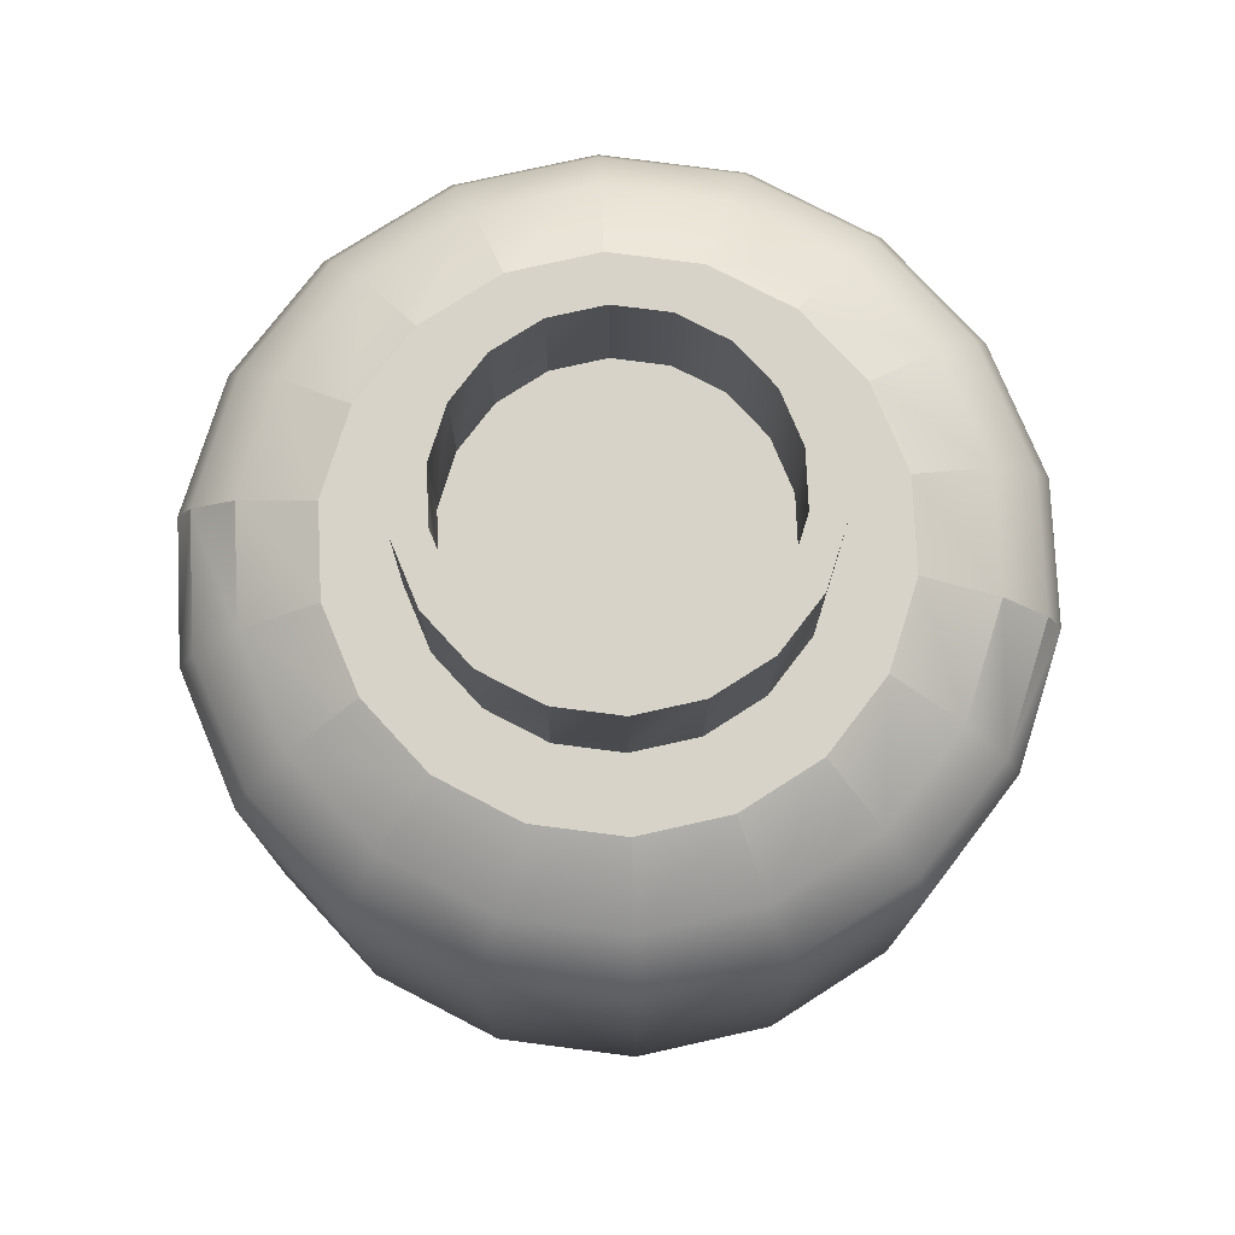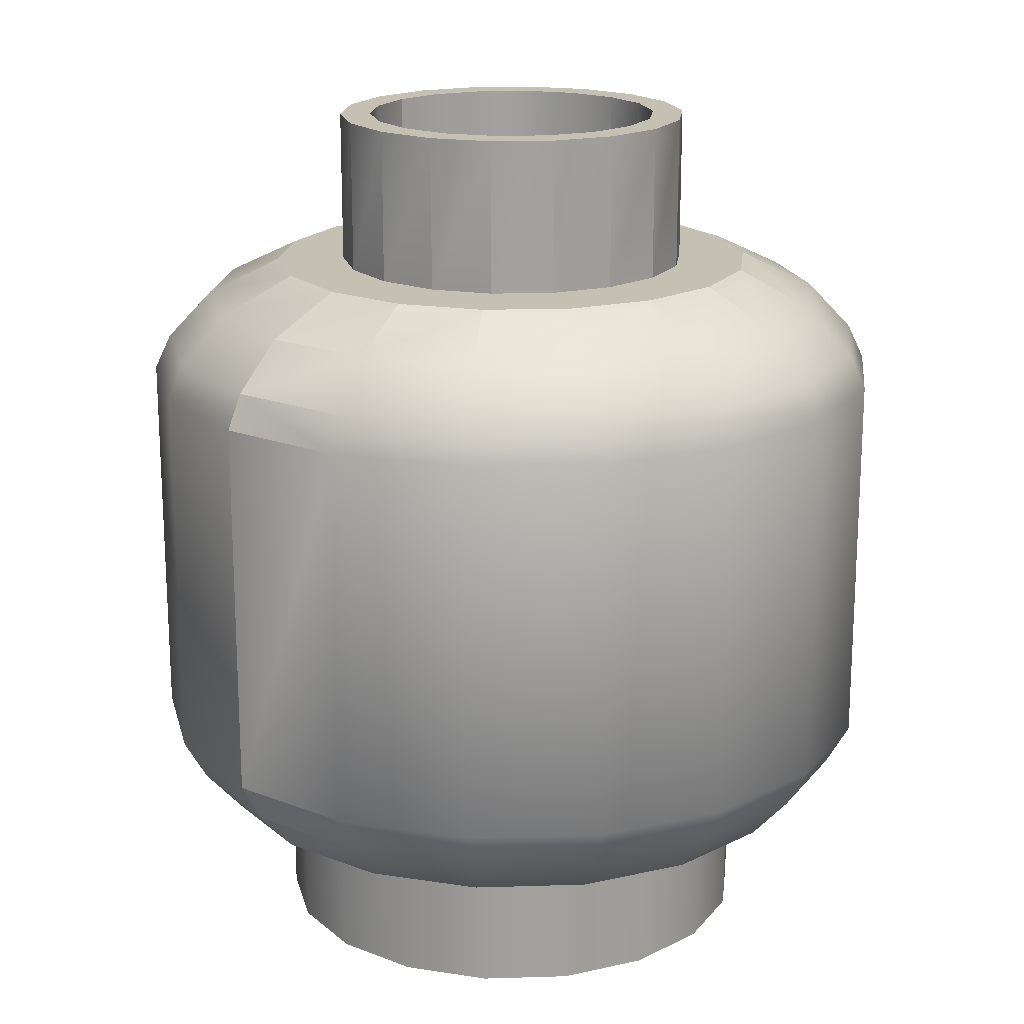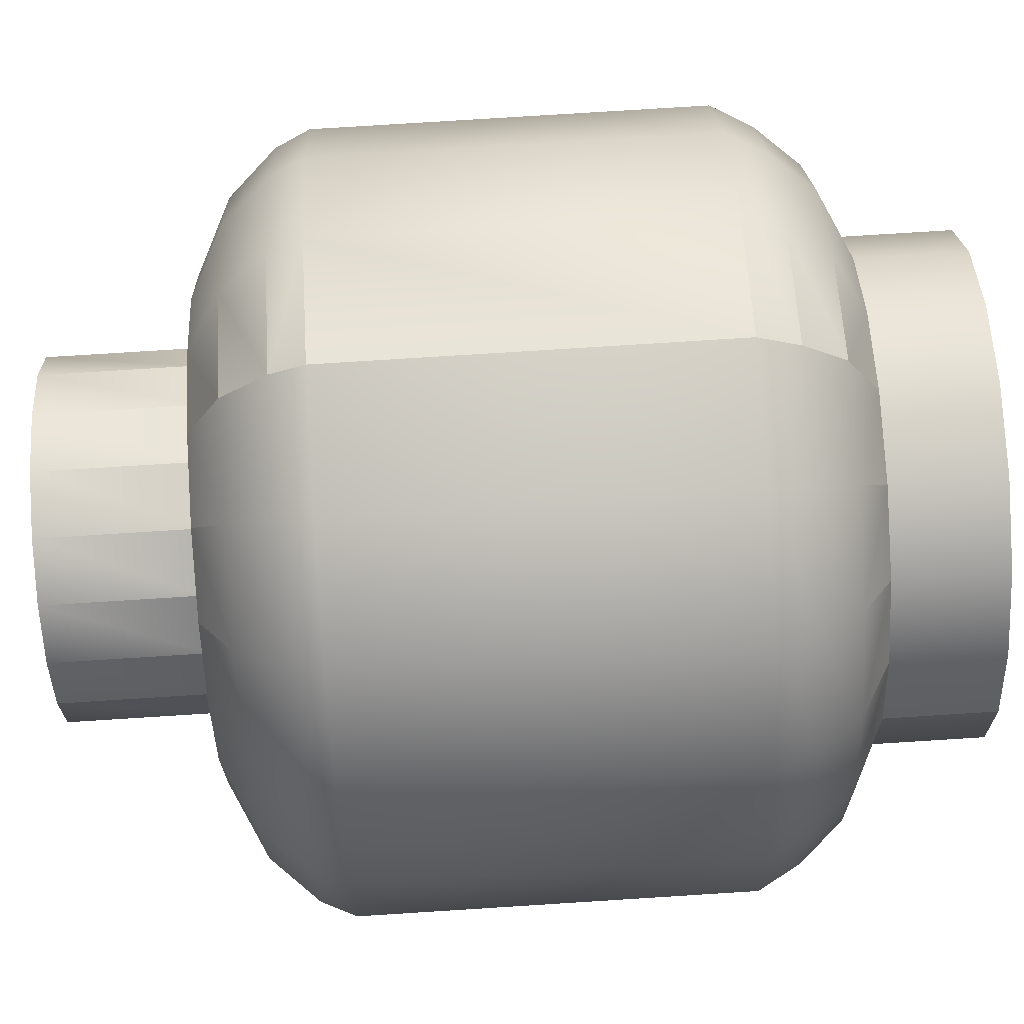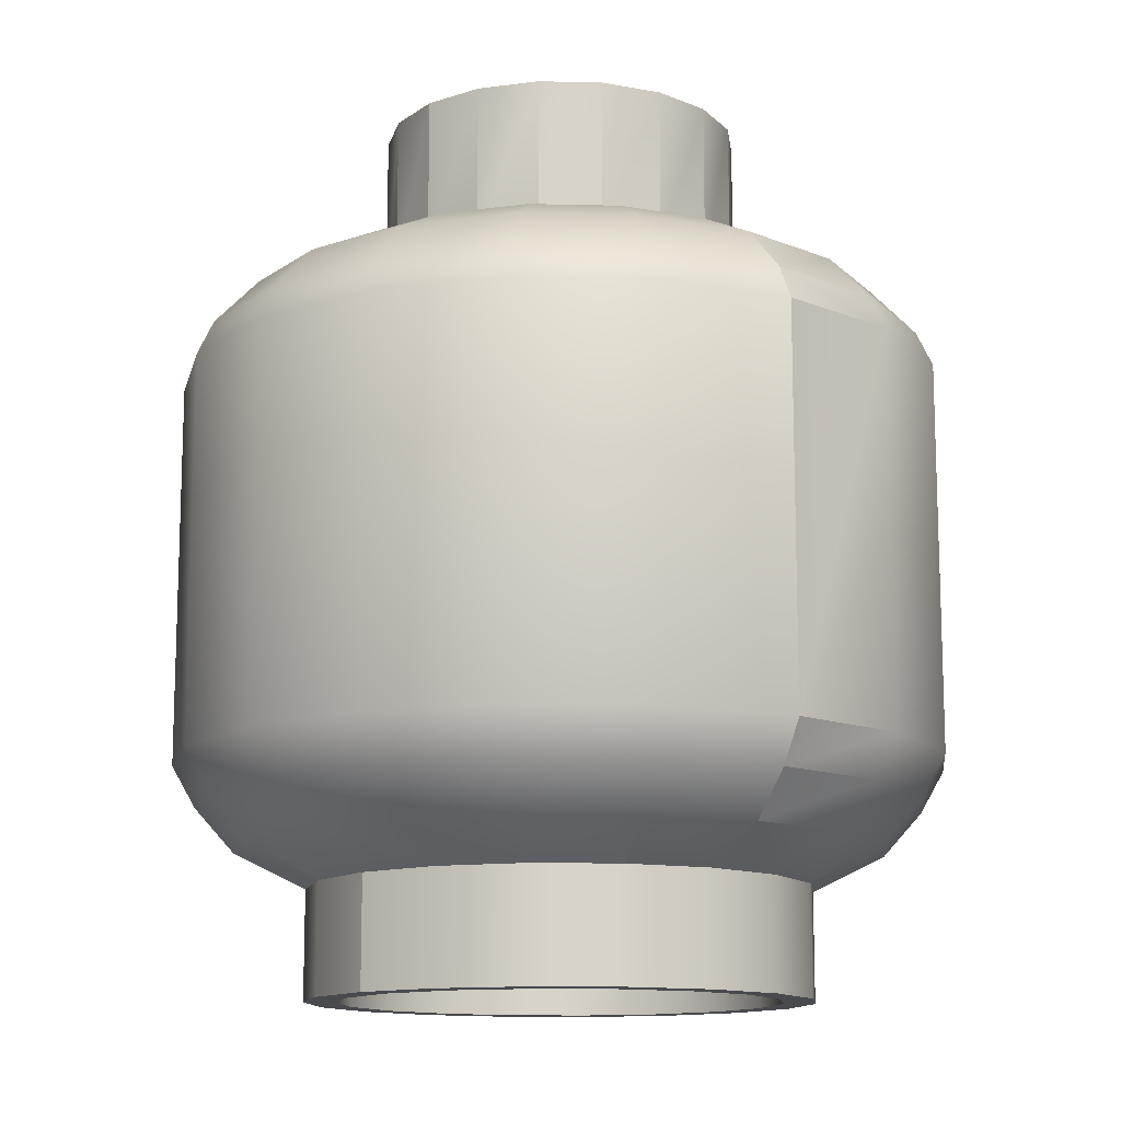
<metadata>
{"format":"obj","ext":"obj","renderer":"f3d","projection":"perspective","resolution":1024,"background":"white","views":[{"elev":76.9,"azim":106.3,"up":"+Y"},{"elev":18.4,"azim":55.5,"up":"+Y"},{"elev":78.1,"azim":-93.6,"up":"+Z"},{"elev":-12.8,"azim":-24.2,"up":"+Y"}]}
</metadata>
<code>
v  -0.6334 0.6943 -9.302
v  -3.346 0.6943 -8.373
v  -3.346 4.301 -8.373
v  -0.6334 4.301 -9.302
v  -5.577 0.6943 -6.573
v  -5.577 4.301 -6.573
v  -7.058 0.6943 -4.118
v  -7.058 4.301 -4.118
v  -7.61 0.6943 -1.305
v  -7.61 4.301 -1.305
v  -7.166 0.6943 1.528
v  -7.166 4.301 1.528
v  -5.781 0.6943 4.037
v  -5.781 4.301 4.037
v  -3.62 0.6943 5.922
v  -3.62 4.301 5.922
v  -0.9457 0.6943 6.954
v  -0.9457 4.301 6.954
v  1.921 0.6943 7.009
v  1.921 4.301 7.009
v  4.633 0.6943 6.081
v  4.633 4.301 6.081
v  6.864 0.6943 4.28
v  6.864 4.301 4.28
v  8.345 0.6943 1.826
v  8.345 4.301 1.826
v  8.897 0.6943 -0.9877
v  8.897 4.301 -0.9877
v  8.454 0.6943 -3.82
v  8.454 4.301 -3.82
v  7.068 0.6943 -6.33
v  7.068 4.301 -6.33
v  4.908 0.6943 -8.215
v  4.908 4.301 -8.215
v  2.233 0.6943 -9.247
v  2.233 4.301 -9.247
v  4.375 23.05 -7.331
v  6.265 23.05 -5.682
v  7.478 23.05 -3.486
v  7.866 23.05 -1.008
v  7.383 23.05 1.454
v  6.087 23.05 3.602
v  4.135 23.05 5.178
v  1.761 23.05 5.99
v  -0.7471 23.05 5.942
v  -3.087 23.05 5.039
v  -4.978 23.05 3.39
v  -6.19 23.05 1.193
v  -6.578 23.05 -1.285
v  -6.095 23.05 -3.747
v  -4.8 23.05 -5.895
v  -2.847 23.05 -7.47
v  -0.4738 23.05 -8.283
v  2.034 23.05 -8.234
v  -1.73 25.49 -5.446
v  -3.057 25.49 -4.375
v  -3.938 25.49 -2.914
v  -4.266 25.49 -1.241
v  -4.003 25.49 0.4445
v  -3.178 25.49 1.938
v  -1.893 25.49 3.059
v  -0.3019 25.49 3.673
v  1.403 25.49 3.706
v  3.017 25.49 3.153
v  4.344 25.49 2.082
v  5.225 25.49 0.6218
v  5.554 25.49 -1.052
v  5.29 25.49 -2.737
v  4.466 25.49 -4.23
v  3.18 25.49 -5.351
v  1.589 25.49 -5.965
v  -0.1161 25.49 -5.998
v  -4.484 5.461 -10.43
v  -0.9976 5.461 -11.63
v  -7.351 5.461 -8.121
v  -9.255 5.461 -4.966
v  -9.964 5.461 -1.35
v  -9.394 5.461 2.29
v  -7.613 5.461 5.516
v  -4.837 5.461 7.938
v  -1.399 5.461 9.265
v  2.285 5.461 9.336
v  5.771 5.461 8.142
v  8.639 5.461 5.828
v  10.54 5.461 2.673
v  11.25 5.461 -0.9424
v  10.68 5.461 -4.583
v  8.901 5.461 -7.809
v  6.124 5.461 -10.23
v  2.686 5.461 -11.56
v  -1.315 8.286 -13.66
v  -5.476 8.286 -12.23
v  -5.476 20.98 -12.23
v  -1.315 20.98 -13.66
v  -8.898 8.286 -9.47
v  -8.898 20.98 -9.47
v  -11.17 8.286 -5.705
v  -11.17 20.98 -5.705
v  -12.02 8.286 -1.389
v  -12.02 20.98 -1.389
v  -11.34 8.286 2.955
v  -11.34 20.98 2.955
v  -9.21 8.286 6.805
v  -9.21 20.98 6.805
v  -5.897 8.286 9.696
v  -5.897 20.98 9.696
v  -1.794 8.286 11.28
v  -1.794 20.98 11.28
v  2.602 8.286 11.36
v  2.602 20.98 11.36
v  6.763 8.286 9.939
v  6.763 20.98 9.939
v  10.19 8.286 7.178
v  10.19 20.98 7.178
v  12.46 8.286 3.412
v  12.46 20.98 3.412
v  13.3 8.286 -0.903
v  13.3 20.98 -0.903
v  12.62 8.286 -5.247
v  12.62 20.98 -5.247
v  10.5 8.286 -9.097
v  10.5 20.98 -9.097
v  7.184 8.286 -11.99
v  7.184 20.98 -11.99
v  3.082 8.286 -13.57
v  3.082 20.98 -13.57
v  -5.221 22.11 -11.77
v  -1.234 22.11 -13.13
v  -8.5 22.11 -9.123
v  -10.68 22.11 -5.515
v  -11.49 22.11 -1.379
v  -10.84 22.11 2.784
v  -8.8 22.11 6.473
v  -5.624 22.11 9.244
v  -1.693 22.11 10.76
v  2.521 22.11 10.84
v  6.508 22.11 9.477
v  9.787 22.11 6.831
v  11.96 22.11 3.222
v  12.78 22.11 -0.9131
v  12.12 22.11 -5.077
v  10.09 22.11 -8.766
v  6.912 22.11 -11.54
v  2.98 22.11 -13.05
v  -0.6268 24.86 -9.26
v  -3.325 24.86 -8.336
v  -2.228 24.86 -6.349
v  -0.2757 24.86 -7.018
v  -5.545 24.86 -6.545
v  -3.834 24.86 -5.053
v  -7.018 24.86 -4.103
v  -4.901 24.86 -3.286
v  -7.567 24.86 -1.304
v  -5.298 24.86 -1.26
v  -7.126 24.86 1.514
v  -4.979 24.86 0.7786
v  -5.748 24.86 4.011
v  -3.981 24.86 2.586
v  -3.599 24.86 5.886
v  -2.426 24.86 3.942
v  -0.9376 24.86 6.912
v  -0.5006 24.86 4.685
v  1.914 24.86 6.967
v  1.563 24.86 4.725
v  4.612 24.86 6.043
v  3.516 24.86 4.056
v  6.832 24.86 4.253
v  5.122 24.86 2.76
v  8.305 24.86 1.81
v  6.188 24.86 0.9932
v  8.854 24.86 -0.9885
v  6.585 24.86 -1.032
v  8.413 24.86 -3.806
v  6.266 24.86 -3.071
v  7.035 24.86 -6.303
v  5.269 24.86 -4.878
v  4.886 24.86 -8.178
v  3.713 24.86 -6.235
v  2.225 24.86 -9.205
v  1.788 24.86 -6.978
v  -2.228 29.91 -6.349
v  -0.2757 29.91 -7.018
v  -3.834 29.91 -5.053
v  -4.901 29.91 -3.286
v  -5.298 29.91 -1.26
v  -4.979 29.91 0.7786
v  -3.981 29.91 2.586
v  -2.426 29.91 3.942
v  -0.5006 29.91 4.685
v  1.563 29.91 4.725
v  3.516 29.91 4.056
v  5.122 29.91 2.76
v  6.188 29.91 0.9932
v  6.585 29.91 -1.032
v  6.266 29.91 -3.071
v  5.269 29.91 -4.878
v  3.713 29.91 -6.235
v  1.788 29.91 -6.978
v  -1.196 6.912 -12.9
v  -5.105 6.912 -11.56
v  -8.32 6.912 -8.966
v  -10.45 6.912 -5.428
v  -11.25 6.912 -1.375
v  -10.61 6.912 2.707
v  -8.613 6.912 6.323
v  -5.5 6.912 9.039
v  -1.647 6.912 10.53
v  2.484 6.912 10.61
v  6.392 6.912 9.267
v  9.607 6.912 6.673
v  11.74 6.912 3.136
v  12.54 6.912 -0.9177
v  11.9 6.912 -4.999
v  9.901 6.912 -8.616
v  6.788 6.912 -11.33
v  2.934 6.912 -12.82
v  -4.509 23.67 -10.48
v  -1.006 23.67 -11.68
v  -7.391 23.67 -8.155
v  -9.303 23.67 -4.985
v  -10.02 23.67 -1.351
v  -9.443 23.67 2.307
v  -7.654 23.67 5.549
v  -4.864 23.67 7.983
v  -1.409 23.67 9.316
v  2.293 23.67 9.387
v  5.796 23.67 8.188
v  8.678 23.67 5.863
v  10.59 23.67 2.692
v  11.3 23.67 -0.9414
v  10.73 23.67 -4.6
v  8.941 23.67 -7.841
v  6.151 23.67 -10.28
v  2.696 23.67 -11.61
v  -0.4738 0.6943 -8.283
v  -2.847 0.6943 -7.47
v  2.034 0.6943 -8.234
v  4.375 0.6943 -7.331
v  6.265 0.6943 -5.682
v  7.478 0.6943 -3.486
v  7.866 0.6943 -1.008
v  7.383 0.6943 1.454
v  6.087 0.6943 3.602
v  4.134 0.6943 5.178
v  1.761 0.6943 5.99
v  -0.7471 0.6943 5.942
v  -3.087 0.6943 5.039
v  -4.978 0.6943 3.39
v  -6.19 0.6943 1.193
v  -6.578 0.6943 -1.285
v  -6.095 0.6943 -3.747
v  -4.8 0.6943 -5.895
v  -1.73 29.91 -5.446
v  -0.1161 29.91 -5.998
v  -3.057 29.91 -4.375
v  -3.938 29.91 -2.914
v  -4.266 29.91 -1.241
v  -4.003 29.91 0.4445
v  -3.178 29.91 1.938
v  -1.893 29.91 3.059
v  -0.3019 29.91 3.673
v  1.403 29.91 3.706
v  3.017 29.91 3.153
v  4.344 29.91 2.082
v  5.225 29.91 0.6218
v  5.554 29.91 -1.052
v  5.29 29.91 -2.737
v  4.466 29.91 -4.23
v  3.18 29.91 -5.351
v  1.589 29.91 -5.965
o head
g head
f 1 2 3
f 3 4 1
f 2 5 6
f 6 3 2
f 5 7 8
f 8 6 5
f 7 9 10
f 10 8 7
f 9 11 12
f 12 10 9
f 11 13 14
f 14 12 11
f 13 15 16
f 16 14 13
f 15 17 18
f 18 16 15
f 17 19 20
f 20 18 17
f 19 21 22
f 22 20 19
f 21 23 24
f 24 22 21
f 23 25 26
f 26 24 23
f 25 27 28
f 28 26 25
f 27 29 30
f 30 28 27
f 29 31 32
f 32 30 29
f 31 33 34
f 34 32 31
f 33 35 36
f 36 34 33
f 35 1 4
f 4 36 35
f 37 38 39
f 39 40 41
f 41 42 43
f 39 41 43
f 43 44 45
f 45 46 47
f 43 45 47
f 47 48 49
f 49 50 51
f 47 49 51
f 43 47 51
f 39 43 51
f 51 52 53
f 39 51 53
f 37 39 53
f 54 37 53
f 55 56 57
f 57 58 59
f 59 60 61
f 57 59 61
f 61 62 63
f 63 64 65
f 61 63 65
f 65 66 67
f 67 68 69
f 65 67 69
f 61 65 69
f 57 61 69
f 69 70 71
f 57 69 71
f 55 57 71
f 72 55 71
f 3 73 74
f 74 4 3
f 6 75 73
f 73 3 6
f 8 76 75
f 75 6 8
f 10 77 76
f 76 8 10
f 12 78 77
f 77 10 12
f 14 79 78
f 78 12 14
f 16 80 79
f 79 14 16
f 18 81 80
f 80 16 18
f 20 82 81
f 81 18 20
f 22 83 82
f 82 20 22
f 24 84 83
f 83 22 24
f 26 85 84
f 84 24 26
f 28 86 85
f 85 26 28
f 30 87 86
f 86 28 30
f 32 88 87
f 87 30 32
f 34 89 88
f 88 32 34
f 36 90 89
f 89 34 36
f 4 74 90
f 90 36 4
f 91 92 93
f 93 94 91
f 92 95 96
f 96 93 92
f 95 97 98
f 98 96 95
f 97 99 100
f 100 98 97
f 99 101 102
f 102 100 99
f 101 103 104
f 104 102 101
f 103 105 106
f 106 104 103
f 105 107 108
f 108 106 105
f 107 109 110
f 110 108 107
f 109 111 112
f 112 110 109
f 111 113 114
f 114 112 111
f 113 115 116
f 116 114 113
f 115 117 118
f 118 116 115
f 117 119 120
f 120 118 117
f 119 121 122
f 122 120 119
f 121 123 124
f 124 122 121
f 123 125 126
f 126 124 123
f 125 91 94
f 94 126 125
f 93 127 128
f 128 94 93
f 96 129 127
f 127 93 96
f 98 130 129
f 129 96 98
f 100 131 130
f 130 98 100
f 102 132 131
f 131 100 102
f 104 133 132
f 132 102 104
f 106 134 133
f 133 104 106
f 108 135 134
f 134 106 108
f 110 136 135
f 135 108 110
f 112 137 136
f 136 110 112
f 114 138 137
f 137 112 114
f 116 139 138
f 138 114 116
f 118 140 139
f 139 116 118
f 120 141 140
f 140 118 120
f 122 142 141
f 141 120 122
f 124 143 142
f 142 122 124
f 126 144 143
f 143 124 126
f 94 128 144
f 144 126 94
f 145 146 147
f 147 148 145
f 146 149 150
f 150 147 146
f 149 151 152
f 152 150 149
f 151 153 154
f 154 152 151
f 153 155 156
f 156 154 153
f 155 157 158
f 158 156 155
f 157 159 160
f 160 158 157
f 159 161 162
f 162 160 159
f 161 163 164
f 164 162 161
f 163 165 166
f 166 164 163
f 165 167 168
f 168 166 165
f 167 169 170
f 170 168 167
f 169 171 172
f 172 170 169
f 171 173 174
f 174 172 171
f 173 175 176
f 176 174 173
f 175 177 178
f 178 176 175
f 177 179 180
f 180 178 177
f 179 145 148
f 148 180 179
f 148 147 181
f 181 182 148
f 147 150 183
f 183 181 147
f 150 152 184
f 184 183 150
f 152 154 185
f 185 184 152
f 154 156 186
f 186 185 154
f 156 158 187
f 187 186 156
f 158 160 188
f 188 187 158
f 160 162 189
f 189 188 160
f 162 164 190
f 190 189 162
f 164 166 191
f 191 190 164
f 166 168 192
f 192 191 166
f 168 170 193
f 193 192 168
f 170 172 194
f 194 193 170
f 172 174 195
f 195 194 172
f 174 176 196
f 196 195 174
f 176 178 197
f 197 196 176
f 178 180 198
f 198 197 178
f 180 148 182
f 182 198 180
f 92 91 199
f 199 200 92
f 95 92 200
f 200 201 95
f 97 95 201
f 201 202 97
f 99 97 202
f 202 203 99
f 101 99 203
f 203 204 101
f 103 101 204
f 204 205 103
f 105 103 205
f 205 206 105
f 107 105 206
f 206 207 107
f 109 107 207
f 207 208 109
f 111 109 208
f 208 209 111
f 113 111 209
f 209 210 113
f 115 113 210
f 210 211 115
f 117 115 211
f 211 212 117
f 119 117 212
f 212 213 119
f 121 119 213
f 213 214 121
f 123 121 214
f 214 215 123
f 125 123 215
f 215 216 125
f 91 125 216
f 216 199 91
f 200 199 74
f 74 73 200
f 201 200 73
f 73 75 201
f 202 201 75
f 75 76 202
f 203 202 76
f 76 77 203
f 204 203 77
f 77 78 204
f 205 204 78
f 78 79 205
f 206 205 79
f 79 80 206
f 207 206 80
f 80 81 207
f 208 207 81
f 81 82 208
f 209 208 82
f 82 83 209
f 210 209 83
f 83 84 210
f 211 210 84
f 84 85 211
f 212 211 85
f 85 86 212
f 213 212 86
f 86 87 213
f 214 213 87
f 87 88 214
f 215 214 88
f 88 89 215
f 216 215 89
f 89 90 216
f 199 216 90
f 90 74 199
f 217 218 128
f 128 127 217
f 219 217 127
f 127 129 219
f 220 219 129
f 129 130 220
f 221 220 130
f 130 131 221
f 222 221 131
f 131 132 222
f 223 222 132
f 132 133 223
f 224 223 133
f 133 134 224
f 225 224 134
f 134 135 225
f 226 225 135
f 135 136 226
f 227 226 136
f 136 137 227
f 228 227 137
f 137 138 228
f 229 228 138
f 138 139 229
f 230 229 139
f 139 140 230
f 231 230 140
f 140 141 231
f 232 231 141
f 141 142 232
f 233 232 142
f 142 143 233
f 234 233 143
f 143 144 234
f 218 234 144
f 144 128 218
f 146 145 218
f 218 217 146
f 149 146 217
f 217 219 149
f 151 149 219
f 219 220 151
f 153 151 220
f 220 221 153
f 155 153 221
f 221 222 155
f 157 155 222
f 222 223 157
f 159 157 223
f 223 224 159
f 161 159 224
f 224 225 161
f 163 161 225
f 225 226 163
f 165 163 226
f 226 227 165
f 167 165 227
f 227 228 167
f 169 167 228
f 228 229 169
f 171 169 229
f 229 230 171
f 173 171 230
f 230 231 173
f 175 173 231
f 231 232 175
f 177 175 232
f 232 233 177
f 179 177 233
f 233 234 179
f 145 179 234
f 234 218 145
f 2 1 235
f 235 236 2
f 1 35 237
f 237 235 1
f 35 33 238
f 238 237 35
f 33 31 239
f 239 238 33
f 31 29 240
f 240 239 31
f 29 27 241
f 241 240 29
f 27 25 242
f 242 241 27
f 25 23 243
f 243 242 25
f 23 21 244
f 244 243 23
f 21 19 245
f 245 244 21
f 19 17 246
f 246 245 19
f 17 15 247
f 247 246 17
f 15 13 248
f 248 247 15
f 13 11 249
f 249 248 13
f 11 9 250
f 250 249 11
f 9 7 251
f 251 250 9
f 7 5 252
f 252 251 7
f 5 2 236
f 236 252 5
f 182 181 253
f 253 254 182
f 181 183 255
f 255 253 181
f 183 184 256
f 256 255 183
f 184 185 257
f 257 256 184
f 185 186 258
f 258 257 185
f 186 187 259
f 259 258 186
f 187 188 260
f 260 259 187
f 188 189 261
f 261 260 188
f 189 190 262
f 262 261 189
f 190 191 263
f 263 262 190
f 191 192 264
f 264 263 191
f 192 193 265
f 265 264 192
f 193 194 266
f 266 265 193
f 194 195 267
f 267 266 194
f 195 196 268
f 268 267 195
f 196 197 269
f 269 268 196
f 197 198 270
f 270 269 197
f 198 182 254
f 254 270 198
f 254 253 55
f 55 72 254
f 253 255 56
f 56 55 253
f 255 256 57
f 57 56 255
f 256 257 58
f 58 57 256
f 257 258 59
f 59 58 257
f 258 259 60
f 60 59 258
f 259 260 61
f 61 60 259
f 260 261 62
f 62 61 260
f 261 262 63
f 63 62 261
f 262 263 64
f 64 63 262
f 263 264 65
f 65 64 263
f 264 265 66
f 66 65 264
f 265 266 67
f 67 66 265
f 266 267 68
f 68 67 266
f 267 268 69
f 69 68 267
f 268 269 70
f 70 69 268
f 269 270 71
f 71 70 269
f 270 254 72
f 72 71 270
f 236 235 53
f 53 52 236
f 235 237 54
f 54 53 235
f 237 238 37
f 37 54 237
f 238 239 38
f 38 37 238
f 239 240 39
f 39 38 239
f 240 241 40
f 40 39 240
f 241 242 41
f 41 40 241
f 242 243 42
f 42 41 242
f 243 244 43
f 43 42 243
f 244 245 44
f 44 43 244
f 245 246 45
f 45 44 245
f 246 247 46
f 46 45 246
f 247 248 47
f 47 46 247
f 248 249 48
f 48 47 248
f 249 250 49
f 49 48 249
f 250 251 50
f 50 49 250
f 251 252 51
f 51 50 251
f 252 236 52
f 52 51 252

</code>
